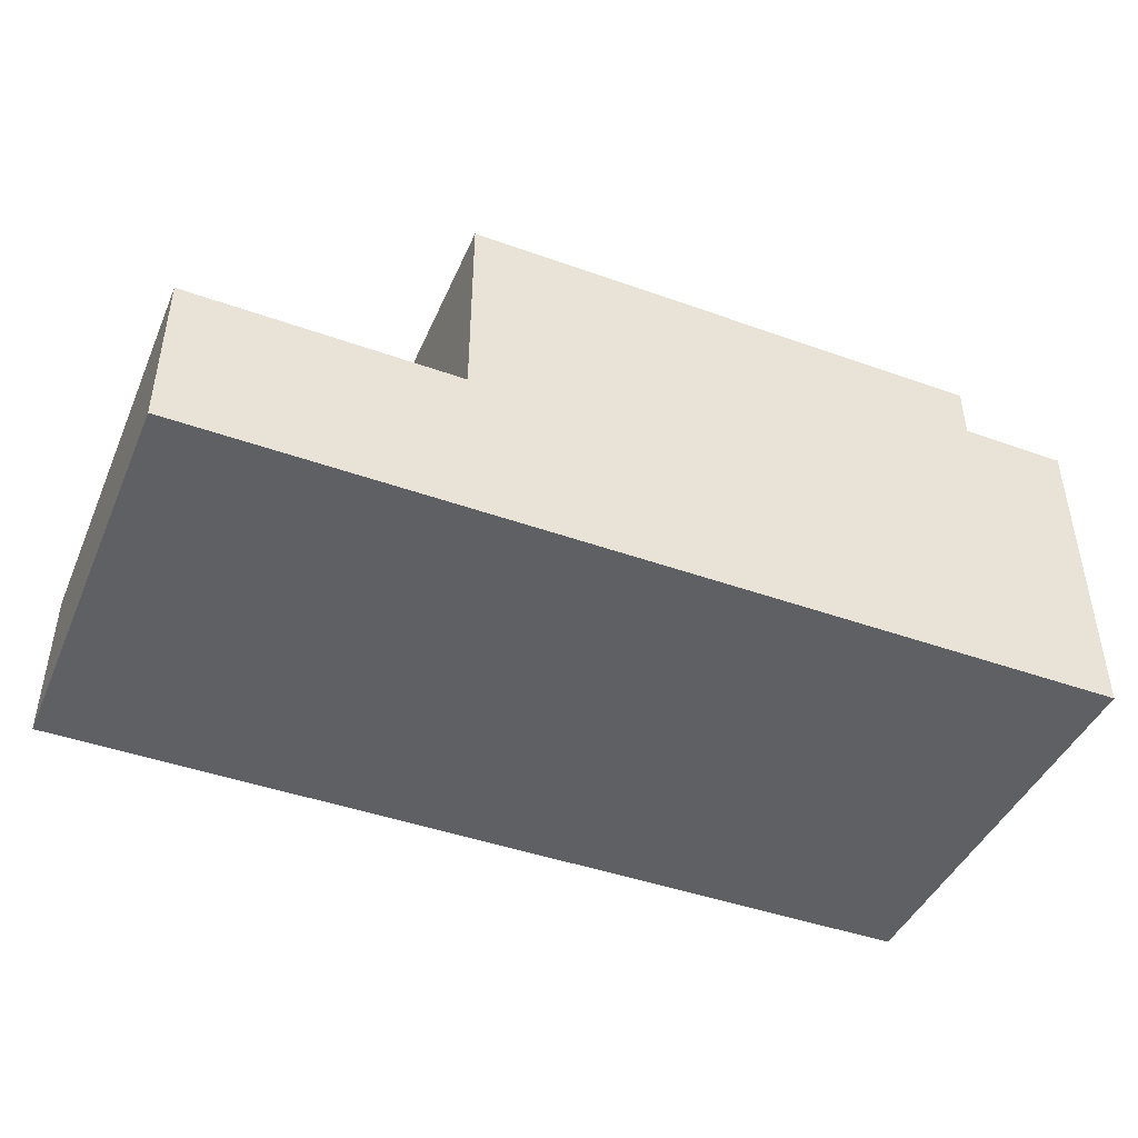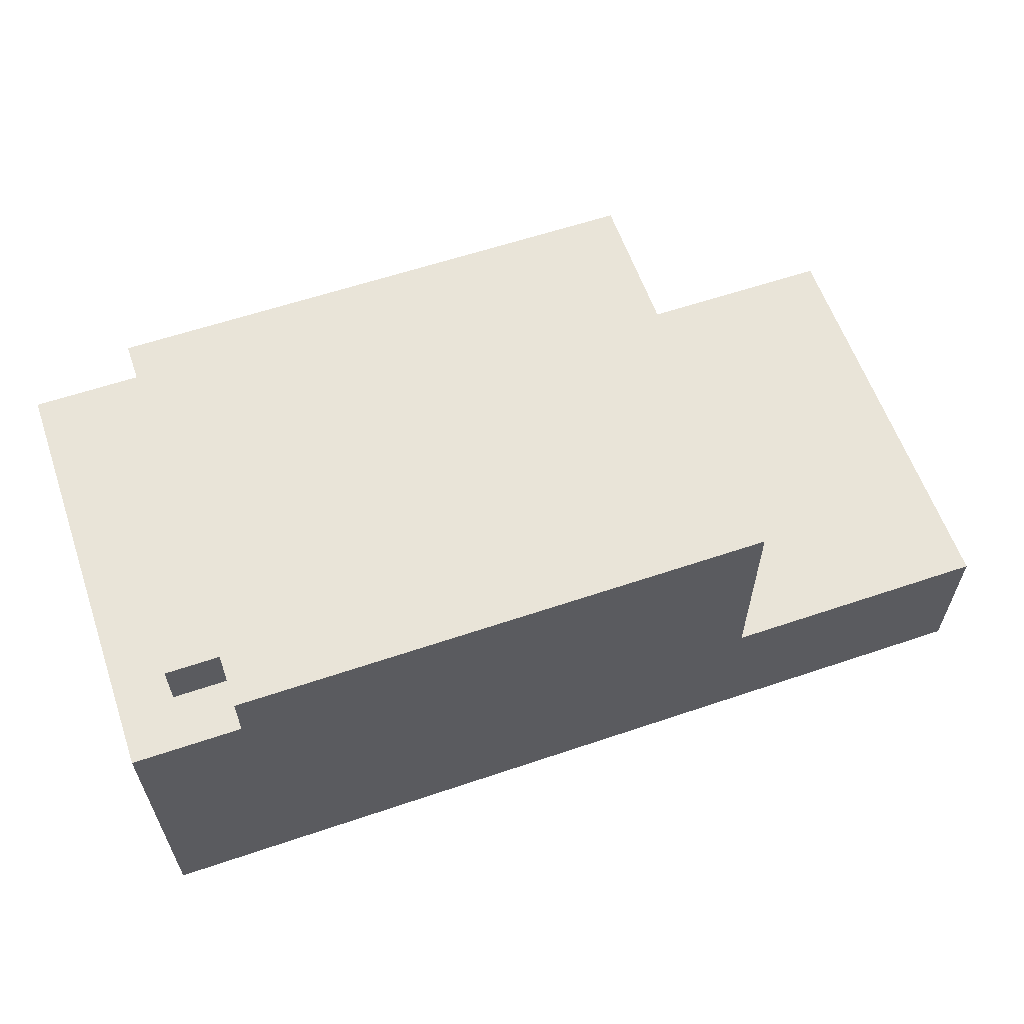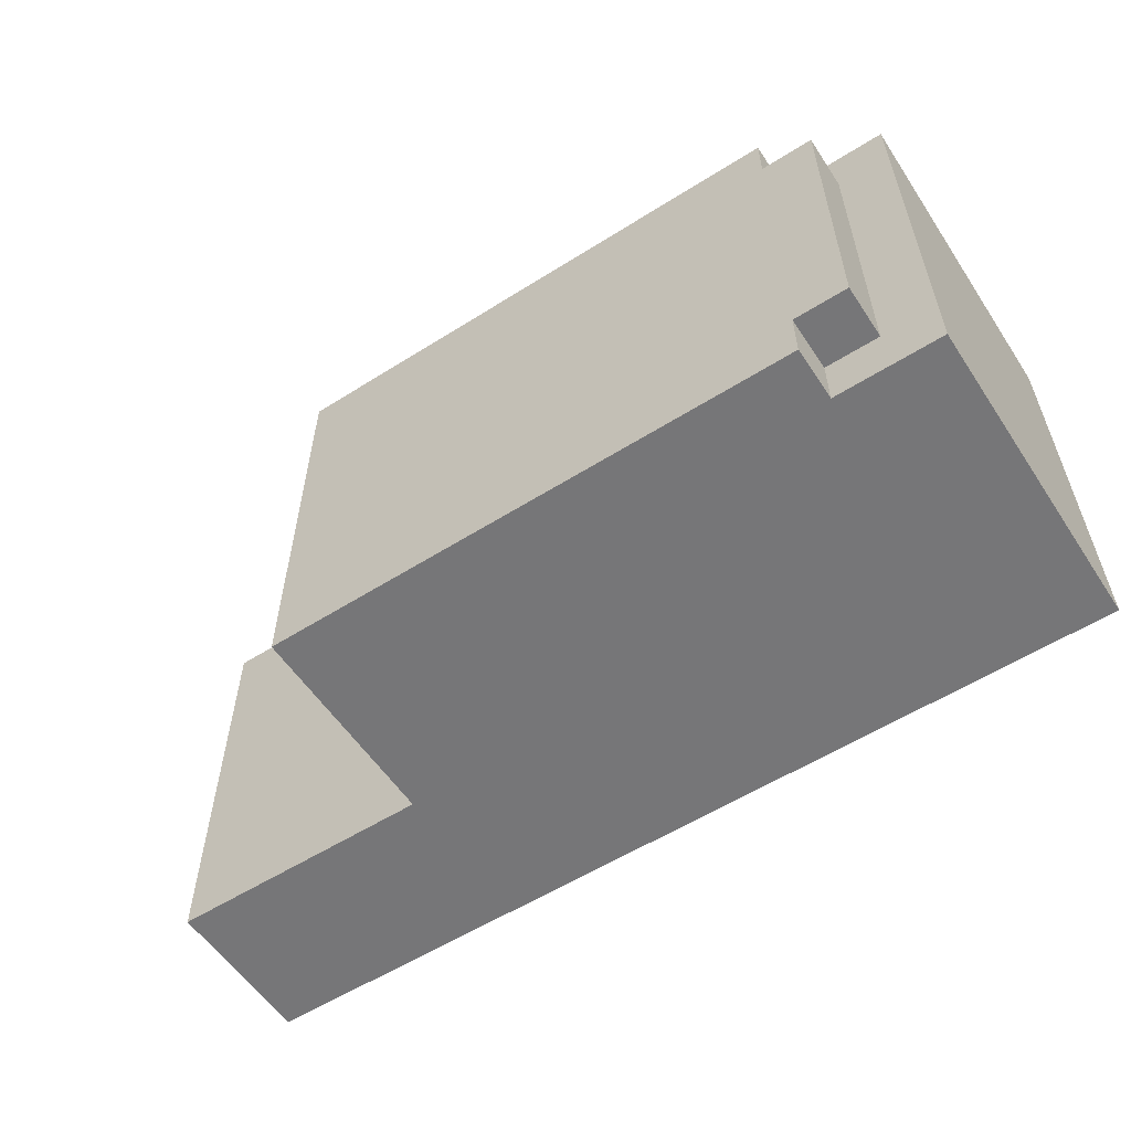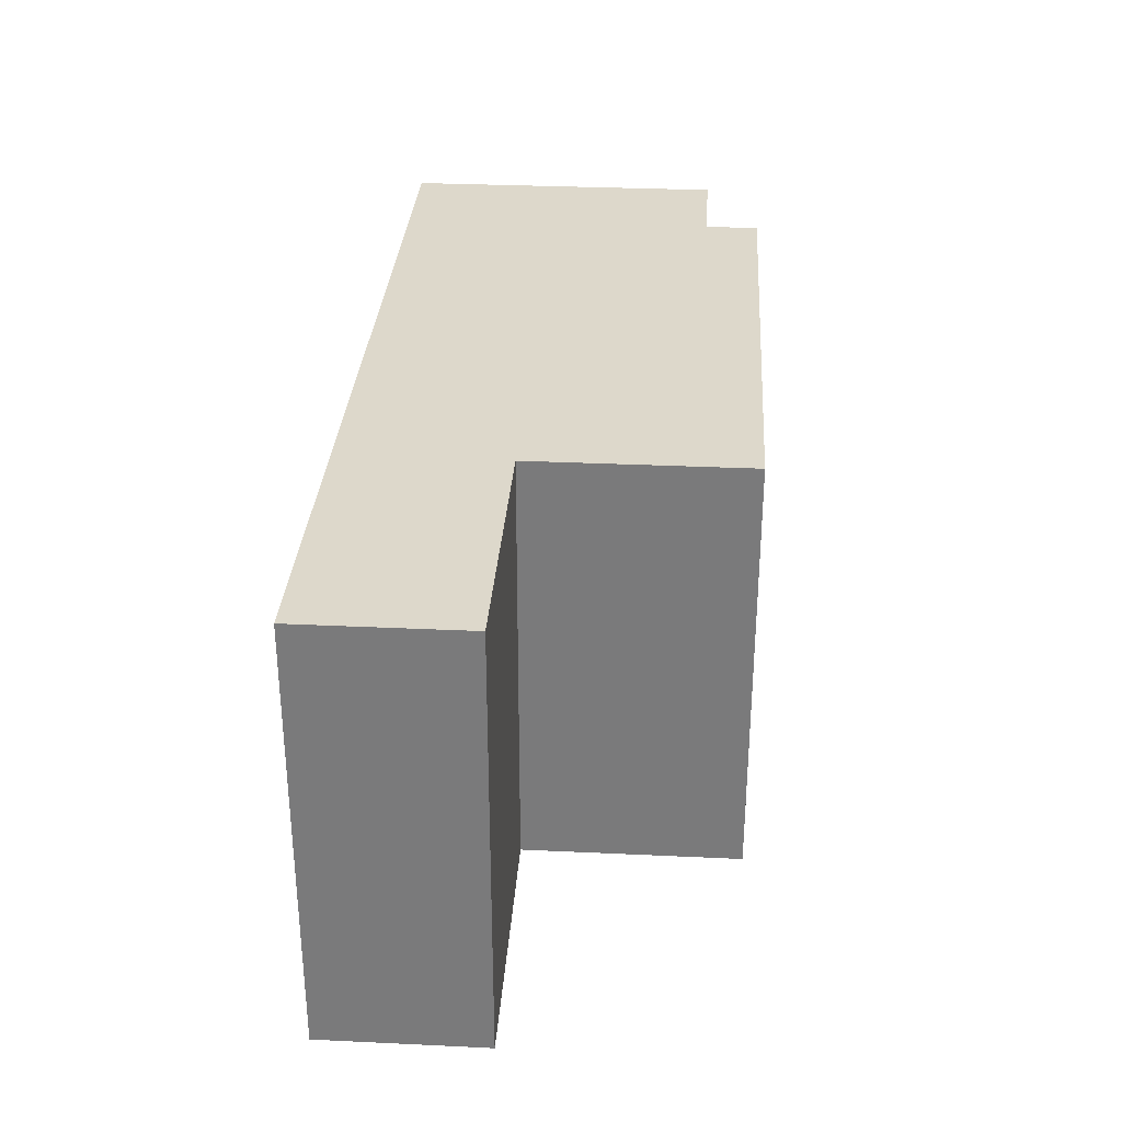
<metadata>
{"format":"obj","ext":"obj","renderer":"f3d","projection":"perspective","resolution":1024,"background":"white","views":[{"elev":-44.1,"azim":157.3,"up":"+Y"},{"elev":60.1,"azim":-19.1,"up":"+Y"},{"elev":-56.9,"azim":-146.7,"up":"+Z"},{"elev":31.4,"azim":93.8,"up":"+Z"}]}
</metadata>
<code>
o
v -0.3 0.9 0.9
v -0.3 0.9 0.7
v -0.3 0.9 0.3
v -0.3 0.9 0.1
v -0.3 1 0.8
v -0.3 1 0.7
v -0.3 1 0.3
v -0.3 1 0.2
v -0.3 1.1 0.9
v -0.3 1.1 0.8
v -0.3 1.1 0.7
v -0.3 1.1 0.3
v -0.3 1.1 0.2
v -0.3 1.1 0.1
v -0.3 1.2 0.5
v -0.3 1.2 0.4
v -0.3 1.2 0.3
v -0.3 1.2 0.2
v -0.3 1.3 0.5
v -0.3 1.3 0.4
v -0.3 1.3 0.3
v -0.3 1.4 0.8
v -0.3 1.4 0.7
v -0.3 1.4 0.4
v -0.3 1.4 0.3
v -0.3 1.5 0.9
v -0.3 1.5 0.1
v -0.2 1.5 0.8
v -0.2 1.5 0.6
v -0.2 1.5 0.4
v -0.2 1.5 0.2
v -0.2 1.6 0.8
v -0.2 1.6 0.6
v -0.2 1.6 0.4
v -0.2 1.6 0.2
v -0.1 1.5 0.9
v -0.1 1.5 0.8
v -0.1 1.5 0.2
v -0.1 1.5 0.1
v -0.1 1.6 0.9
v -0.1 1.6 0.8
v -0.1 1.6 0.2
v -0.1 1.6 0.1
v 0.9 1.2 0.9
v 0.9 1.2 0.1
v 0.9 1.4 0.9
v 0.9 1.4 0.8
v 0.9 1.5 0.9
v 0.9 1.5 0.8
v 0.9 1.6 0.9
v 0.9 1.6 0.1
v 1.4 0.9 0.9
v 1.4 0.9 0.8
v 1.4 0.9 0.7
v 1.4 0.9 0.5
v 1.4 0.9 0.2
v 1.4 0.9 0.1
v 1.4 1 0.8
v 1.4 1 0.7
v 1.4 1 0.6
v 1.4 1 0.4
v 1.4 1 0.2
v 1.4 1.1 0.7
v 1.4 1.1 0.6
v 1.4 1.1 0.5
v 1.4 1.1 0.4
v 1.4 1.2 0.9
v 1.4 1.2 0.1
v -0.3 0.9 0.9
v -0.3 1.1 0.9
v -0.3 1.5 0.9
v -0.2 0.9 0.9
v -0.2 1.1 0.9
v -0.2 1.2 0.9
v -0.2 1.3 0.9
v -0.1 0.9 0.9
v -0.1 1 0.9
v -0.1 1.2 0.9
v -0.1 1.3 0.9
v -0.1 1.5 0.9
v -0.1 1.6 0.9
v 0 0.9 0.9
v 0 1 0.9
v 0 1.1 0.9
v 0 1.2 0.9
v 0 1.3 0.9
v 0.1 0.9 0.9
v 0.1 1 0.9
v 0.1 1.3 0.9
v 0.1 1.4 0.9
v 0.1 1.5 0.9
v 0.1 1.6 0.9
v 0.2 0.9 0.9
v 0.2 1.1 0.9
v 0.2 1.3 0.9
v 0.2 1.4 0.9
v 0.2 1.5 0.9
v 0.2 1.6 0.9
v 0.3 0.9 0.9
v 0.3 1 0.9
v 0.3 1.2 0.9
v 0.3 1.3 0.9
v 0.3 1.4 0.9
v 0.3 1.5 0.9
v 0.4 0.9 0.9
v 0.4 1 0.9
v 0.4 1.1 0.9
v 0.5 1.2 0.9
v 0.5 1.3 0.9
v 0.5 1.5 0.9
v 0.5 1.6 0.9
v 0.6 0.9 0.9
v 0.6 1 0.9
v 0.6 1.1 0.9
v 0.6 1.3 0.9
v 0.6 1.4 0.9
v 0.7 1.2 0.9
v 0.7 1.4 0.9
v 0.8 0.9 0.9
v 0.8 1 0.9
v 0.8 1.1 0.9
v 0.8 1.2 0.9
v 0.8 1.4 0.9
v 0.8 1.5 0.9
v 0.8 1.6 0.9
v 0.9 1.1 0.9
v 0.9 1.2 0.9
v 0.9 1.4 0.9
v 0.9 1.5 0.9
v 0.9 1.6 0.9
v 1 0.9 0.9
v 1 1.1 0.9
v 1.1 0.9 0.9
v 1.1 1.1 0.9
v 1.2 1.1 0.9
v 1.2 1.2 0.9
v 1.3 1.1 0.9
v 1.3 1.2 0.9
v 1.4 0.9 0.9
v 1.4 1.2 0.9
v -0.2 1.5 0.8
v -0.2 1.6 0.8
v -0.1 1.5 0.8
v -0.1 1.6 0.8
v -0.2 1.5 0.2
v -0.2 1.6 0.2
v -0.1 1.5 0.2
v -0.1 1.6 0.2
v -0.3 0.9 0.1
v -0.3 1.1 0.1
v -0.3 1.5 0.1
v -0.2 0.9 0.1
v -0.2 1.1 0.1
v -0.1 1.5 0.1
v -0.1 1.6 0.1
v 0 0.9 0.1
v 0 1 0.1
v 0 1.2 0.1
v 0 1.3 0.1
v 0.1 0.9 0.1
v 0.1 1 0.1
v 0.1 1.1 0.1
v 0.1 1.2 0.1
v 0.1 1.3 0.1
v 0.2 1.2 0.1
v 0.2 1.4 0.1
v 0.2 1.5 0.1
v 0.2 1.6 0.1
v 0.3 1 0.1
v 0.3 1.1 0.1
v 0.3 1.2 0.1
v 0.3 1.4 0.1
v 0.4 1.3 0.1
v 0.4 1.4 0.1
v 0.4 1.5 0.1
v 0.4 1.6 0.1
v 0.5 1.1 0.1
v 0.5 1.2 0.1
v 0.5 1.3 0.1
v 0.5 1.4 0.1
v 0.5 1.5 0.1
v 0.5 1.6 0.1
v 0.6 1 0.1
v 0.6 1.1 0.1
v 0.6 1.2 0.1
v 0.6 1.3 0.1
v 0.6 1.4 0.1
v 0.6 1.5 0.1
v 0.6 1.6 0.1
v 0.7 1.2 0.1
v 0.7 1.3 0.1
v 0.8 1 0.1
v 0.8 1.1 0.1
v 0.8 1.2 0.1
v 0.8 1.4 0.1
v 0.9 0.9 0.1
v 0.9 1 0.1
v 0.9 1.2 0.1
v 0.9 1.6 0.1
v 1.1 1 0.1
v 1.1 1.1 0.1
v 1.2 1 0.1
v 1.2 1.1 0.1
v 1.3 0.9 0.1
v 1.3 1 0.1
v 1.4 0.9 0.1
v 1.4 1.2 0.1
v -0.3 0.9 0.9
v -0.2 0.9 0.9
v -0.1 0.9 0.9
v 0 0.9 0.9
v 0.1 0.9 0.9
v 0.2 0.9 0.9
v 0.3 0.9 0.9
v 0.4 0.9 0.9
v 0.6 0.9 0.9
v 0.8 0.9 0.9
v 1 0.9 0.9
v 1.1 0.9 0.9
v 1.4 0.9 0.9
v -0.1 0.9 0.8
v 0 0.9 0.8
v 0.1 0.9 0.8
v 0.2 0.9 0.8
v 0.3 0.9 0.8
v 0.4 0.9 0.8
v 0.6 0.9 0.8
v 0.8 0.9 0.8
v 1 0.9 0.8
v 1.1 0.9 0.8
v 1.3 0.9 0.8
v 1.4 0.9 0.8
v -0.3 0.9 0.7
v -0.2 0.9 0.7
v 1.3 0.9 0.7
v 1.4 0.9 0.7
v 1.3 0.9 0.5
v 1.4 0.9 0.5
v -0.3 0.9 0.3
v -0.2 0.9 0.3
v 0 0.9 0.2
v 0.1 0.9 0.2
v 0.9 0.9 0.2
v 1.3 0.9 0.2
v 1.4 0.9 0.2
v -0.3 0.9 0.1
v -0.2 0.9 0.1
v 0 0.9 0.1
v 0.1 0.9 0.1
v 0.9 0.9 0.1
v 1.3 0.9 0.1
v 1.4 0.9 0.1
v 0.9 1.2 0.9
v 1.2 1.2 0.9
v 1.3 1.2 0.9
v 1.4 1.2 0.9
v 1.2 1.2 0.8
v 1.3 1.2 0.8
v 0.9 1.2 0.1
v 1.4 1.2 0.1
v -0.3 1.5 0.9
v -0.1 1.5 0.9
v -0.2 1.5 0.8
v -0.1 1.5 0.8
v -0.2 1.5 0.6
v -0.2 1.5 0.4
v -0.2 1.5 0.2
v -0.1 1.5 0.2
v -0.3 1.5 0.1
v -0.1 1.5 0.1
v -0.1 1.6 0.9
v 0.1 1.6 0.9
v 0.2 1.6 0.9
v 0.5 1.6 0.9
v 0.8 1.6 0.9
v 0.9 1.6 0.9
v -0.2 1.6 0.8
v -0.1 1.6 0.8
v 0.3 1.6 0.8
v 0.4 1.6 0.8
v 0.5 1.6 0.8
v 0.8 1.6 0.8
v -0.1 1.6 0.7
v 0 1.6 0.7
v 0.1 1.6 0.7
v 0.2 1.6 0.7
v 0.3 1.6 0.7
v 0.4 1.6 0.7
v 0.6 1.6 0.7
v 0.7 1.6 0.7
v -0.2 1.6 0.6
v -0.1 1.6 0.6
v 0 1.6 0.6
v 0.1 1.6 0.6
v 0.3 1.6 0.6
v 0.6 1.6 0.6
v 0.7 1.6 0.6
v 0.2 1.6 0.5
v 0.3 1.6 0.5
v 0.4 1.6 0.5
v 0.5 1.6 0.5
v 0.6 1.6 0.5
v 0.7 1.6 0.5
v -0.2 1.6 0.4
v -0.1 1.6 0.4
v 0.1 1.6 0.4
v 0.2 1.6 0.4
v 0.4 1.6 0.4
v 0.5 1.6 0.4
v 0.6 1.6 0.4
v 0.1 1.6 0.3
v 0.2 1.6 0.3
v 0.5 1.6 0.3
v 0.7 1.6 0.3
v -0.2 1.6 0.2
v -0.1 1.6 0.2
v 0.1 1.6 0.2
v 0.2 1.6 0.2
v 0.4 1.6 0.2
v 0.5 1.6 0.2
v 0.6 1.6 0.2
v -0.1 1.6 0.1
v 0.2 1.6 0.1
v 0.4 1.6 0.1
v 0.5 1.6 0.1
v 0.6 1.6 0.1
v 0.9 1.6 0.1
f 5 2 1
f 6 3 2
f 6 2 5
f 7 4 3
f 7 3 6
f 8 4 7
f 9 5 1
f 10 6 5
f 10 5 9
f 10 7 6
f 10 8 7
f 11 8 10
f 12 8 11
f 13 4 8
f 13 8 12
f 14 4 13
f 15 12 11
f 16 12 15
f 17 13 12
f 17 12 16
f 18 14 13
f 18 13 17
f 19 16 15
f 19 15 11
f 20 17 16
f 20 16 19
f 20 18 17
f 21 18 20
f 22 10 9
f 22 11 10
f 23 19 11
f 23 11 22
f 23 20 19
f 24 21 20
f 24 20 23
f 25 18 21
f 25 21 24
f 26 24 23
f 26 23 22
f 26 25 24
f 26 22 9
f 27 18 25
f 27 25 26
f 27 14 18
f 32 29 28
f 33 30 29
f 33 29 32
f 34 31 30
f 34 30 33
f 35 31 34
f 40 37 36
f 41 37 40
f 42 39 38
f 43 39 42
f 44 45 46
f 46 45 47
f 46 47 48
f 47 45 49
f 48 47 49
f 48 49 50
f 49 45 51
f 50 49 51
f 52 53 58
f 53 54 58
f 54 55 59
f 58 54 59
f 59 55 60
f 55 56 61
f 56 57 62
f 61 56 62
f 58 59 63
f 59 60 63
f 60 55 64
f 63 60 64
f 55 61 65
f 64 55 65
f 61 62 66
f 65 61 66
f 63 64 67
f 58 63 67
f 65 66 67
f 64 65 67
f 52 58 67
f 66 62 68
f 67 66 68
f 62 57 68
f 72 70 69
f 73 71 70
f 73 70 72
f 74 71 73
f 75 71 74
f 76 73 72
f 76 74 73
f 77 74 76
f 78 75 74
f 78 74 77
f 79 71 75
f 79 75 78
f 80 71 79
f 82 77 76
f 83 78 77
f 83 77 82
f 83 81 80
f 83 80 79
f 83 79 78
f 84 81 83
f 85 81 84
f 86 81 85
f 87 83 82
f 88 84 83
f 88 83 87
f 89 81 86
f 89 86 85
f 90 81 89
f 91 81 90
f 92 81 91
f 93 88 87
f 94 84 88
f 94 88 93
f 94 85 84
f 95 89 85
f 95 90 89
f 96 91 90
f 96 90 95
f 97 92 91
f 97 91 96
f 98 92 97
f 99 94 93
f 100 94 99
f 101 85 94
f 101 94 100
f 101 95 85
f 102 96 95
f 102 95 101
f 103 97 96
f 103 96 102
f 104 98 97
f 104 97 103
f 105 100 99
f 106 101 100
f 106 100 105
f 106 102 101
f 106 104 103
f 106 103 102
f 107 104 106
f 108 104 107
f 109 104 108
f 110 98 104
f 110 104 109
f 111 98 110
f 112 106 105
f 113 107 106
f 113 106 112
f 114 108 107
f 114 107 113
f 115 109 108
f 115 110 109
f 116 110 115
f 117 108 114
f 117 114 113
f 117 116 115
f 117 115 108
f 118 110 116
f 118 116 117
f 119 113 112
f 120 117 113
f 120 113 119
f 120 118 117
f 121 118 120
f 122 118 121
f 123 110 118
f 123 118 122
f 124 111 110
f 124 110 123
f 125 111 124
f 126 122 121
f 126 120 119
f 126 121 120
f 127 123 122
f 127 122 126
f 128 124 123
f 128 123 127
f 129 125 124
f 129 124 128
f 130 125 129
f 131 126 119
f 131 127 126
f 132 127 131
f 133 132 131
f 134 127 132
f 134 132 133
f 135 134 133
f 135 127 134
f 136 127 135
f 137 135 133
f 137 136 135
f 138 136 137
f 139 137 133
f 139 138 137
f 140 138 139
f 143 142 141
f 144 142 143
f 145 146 147
f 147 146 148
f 149 150 152
f 150 151 153
f 152 150 153
f 152 153 154
f 153 151 154
f 152 154 156
f 154 155 156
f 156 155 157
f 157 155 158
f 158 155 159
f 156 157 160
f 157 158 161
f 160 157 161
f 161 158 162
f 158 159 163
f 162 158 163
f 159 155 164
f 163 159 164
f 162 163 165
f 163 164 165
f 164 155 166
f 165 164 166
f 166 155 167
f 167 155 168
f 161 162 169
f 160 161 169
f 162 165 170
f 169 162 170
f 165 166 171
f 170 165 171
f 166 167 172
f 171 166 172
f 169 170 173
f 170 171 173
f 171 172 173
f 172 167 174
f 173 172 174
f 167 168 175
f 174 167 175
f 175 168 176
f 169 173 177
f 177 173 178
f 173 174 179
f 178 173 179
f 174 175 180
f 179 174 180
f 175 176 180
f 180 176 181
f 181 176 182
f 160 169 183
f 169 177 183
f 177 178 184
f 183 177 184
f 178 179 185
f 184 178 185
f 179 180 185
f 180 181 185
f 185 181 186
f 186 181 187
f 181 182 188
f 187 181 188
f 188 182 189
f 184 185 190
f 185 186 190
f 186 187 191
f 190 186 191
f 160 183 192
f 183 184 192
f 184 190 193
f 192 184 193
f 190 191 194
f 193 190 194
f 191 187 195
f 194 191 195
f 188 189 195
f 187 188 195
f 193 194 196
f 192 193 196
f 194 195 196
f 160 192 196
f 196 195 197
f 197 195 198
f 195 189 199
f 198 195 199
f 197 198 200
f 196 197 200
f 200 198 201
f 196 200 202
f 200 201 202
f 201 198 203
f 202 201 203
f 196 202 204
f 202 203 205
f 204 202 205
f 204 205 206
f 203 198 207
f 206 205 207
f 205 203 207
f 221 210 209
f 221 211 210
f 222 212 211
f 222 211 221
f 223 213 212
f 223 212 222
f 224 214 213
f 224 213 223
f 225 215 214
f 225 214 224
f 226 216 215
f 226 215 225
f 227 217 216
f 227 216 226
f 228 218 217
f 228 217 227
f 229 219 218
f 229 218 228
f 230 220 219
f 230 219 229
f 231 220 230
f 232 220 231
f 233 209 208
f 234 229 228
f 234 209 233
f 234 228 227
f 234 221 209
f 234 231 230
f 234 230 229
f 234 227 226
f 234 226 225
f 234 225 224
f 234 224 223
f 234 223 222
f 234 222 221
f 235 232 231
f 235 231 234
f 236 232 235
f 237 234 233
f 237 235 234
f 237 236 235
f 238 236 237
f 239 237 233
f 240 237 239
f 241 237 240
f 242 237 241
f 243 237 242
f 244 238 237
f 244 237 243
f 245 238 244
f 246 240 239
f 247 241 240
f 247 240 246
f 248 242 241
f 248 241 247
f 249 243 242
f 249 242 248
f 250 244 243
f 250 243 249
f 251 245 244
f 251 244 250
f 252 245 251
f 253 254 257
f 254 255 257
f 255 256 258
f 257 255 258
f 253 257 259
f 257 258 259
f 258 256 260
f 259 258 260
f 261 262 263
f 263 262 264
f 261 263 265
f 261 265 266
f 261 266 267
f 261 267 269
f 267 268 269
f 269 268 270
f 271 272 278
f 273 274 279
f 279 274 280
f 274 275 281
f 280 274 281
f 275 276 282
f 281 275 282
f 277 278 283
f 278 272 283
f 283 272 284
f 272 273 285
f 284 272 285
f 273 279 286
f 285 273 286
f 279 280 287
f 286 279 287
f 280 281 288
f 287 280 288
f 281 282 288
f 288 282 289
f 289 282 290
f 277 283 291
f 283 284 292
f 291 283 292
f 286 287 293
f 292 284 293
f 285 286 293
f 284 285 293
f 288 289 293
f 287 288 293
f 293 289 294
f 294 289 295
f 289 290 296
f 295 289 296
f 290 282 297
f 296 290 297
f 294 295 298
f 295 296 299
f 298 295 299
f 296 297 299
f 299 297 300
f 300 297 301
f 301 297 302
f 297 282 303
f 302 297 303
f 291 292 304
f 292 293 305
f 304 292 305
f 293 294 305
f 294 298 306
f 305 294 306
f 298 299 307
f 306 298 307
f 299 300 307
f 300 301 308
f 307 300 308
f 301 302 309
f 308 301 309
f 302 303 310
f 309 302 310
f 307 308 311
f 304 305 311
f 308 309 311
f 306 307 311
f 305 306 311
f 311 309 312
f 309 310 313
f 312 309 313
f 303 282 314
f 313 310 314
f 310 303 314
f 304 311 315
f 315 311 316
f 311 312 317
f 316 311 317
f 312 313 318
f 317 312 318
f 313 314 318
f 318 314 319
f 319 314 320
f 320 314 321
f 316 317 322
f 317 318 322
f 318 319 323
f 322 318 323
f 319 320 324
f 323 319 324
f 320 321 325
f 324 320 325
f 321 314 326
f 325 321 326
f 282 276 327
f 326 314 327
f 314 282 327

</code>
